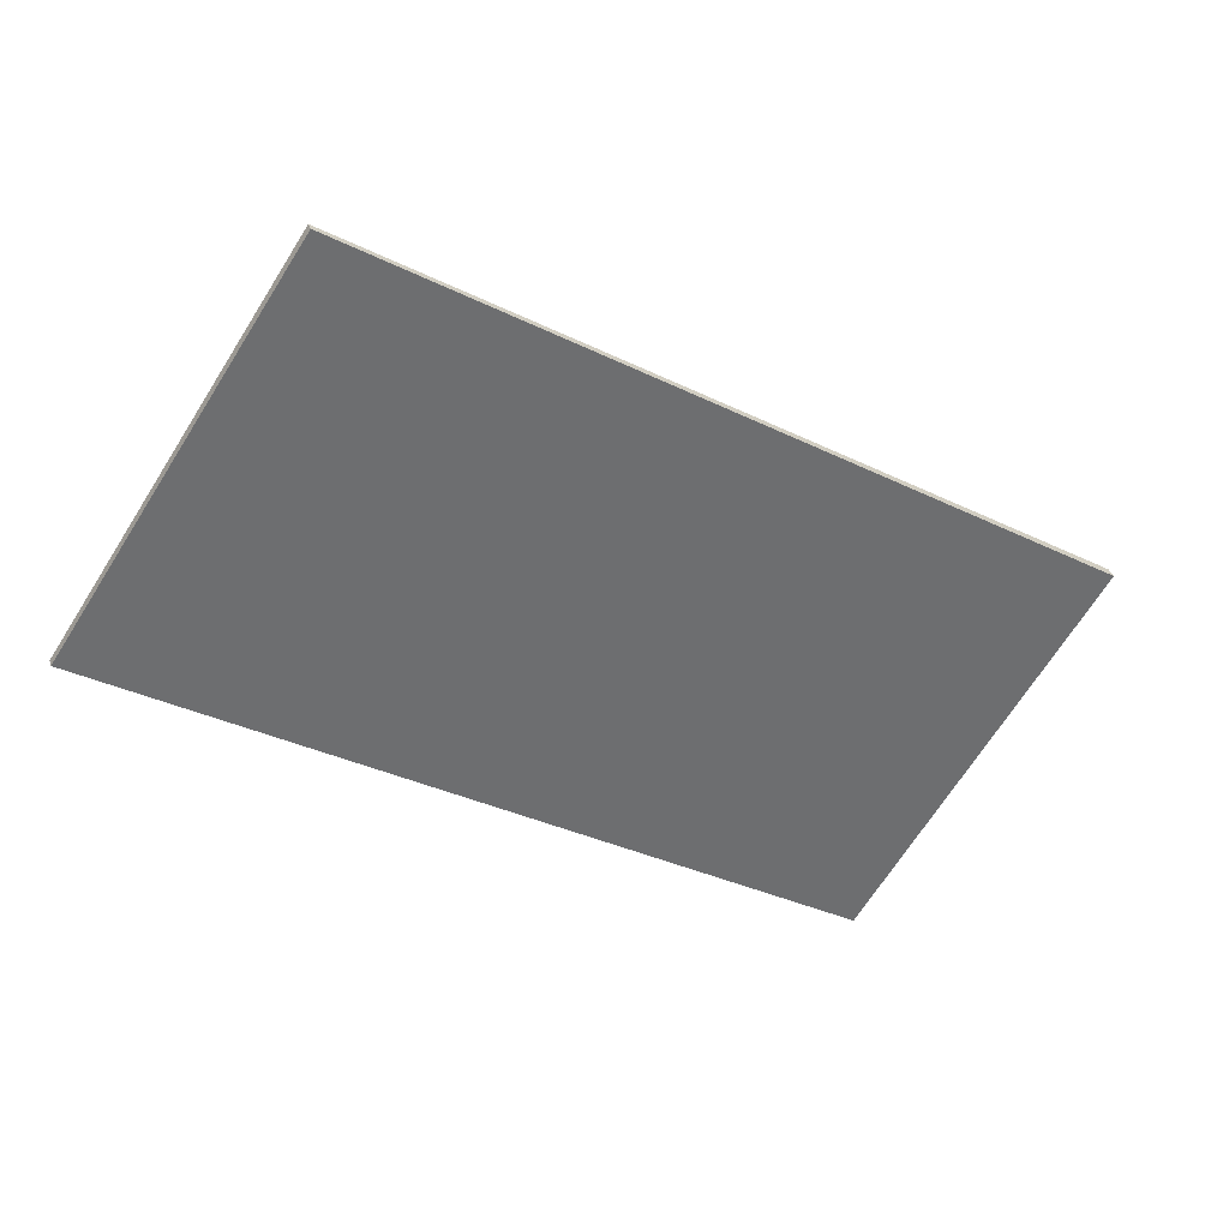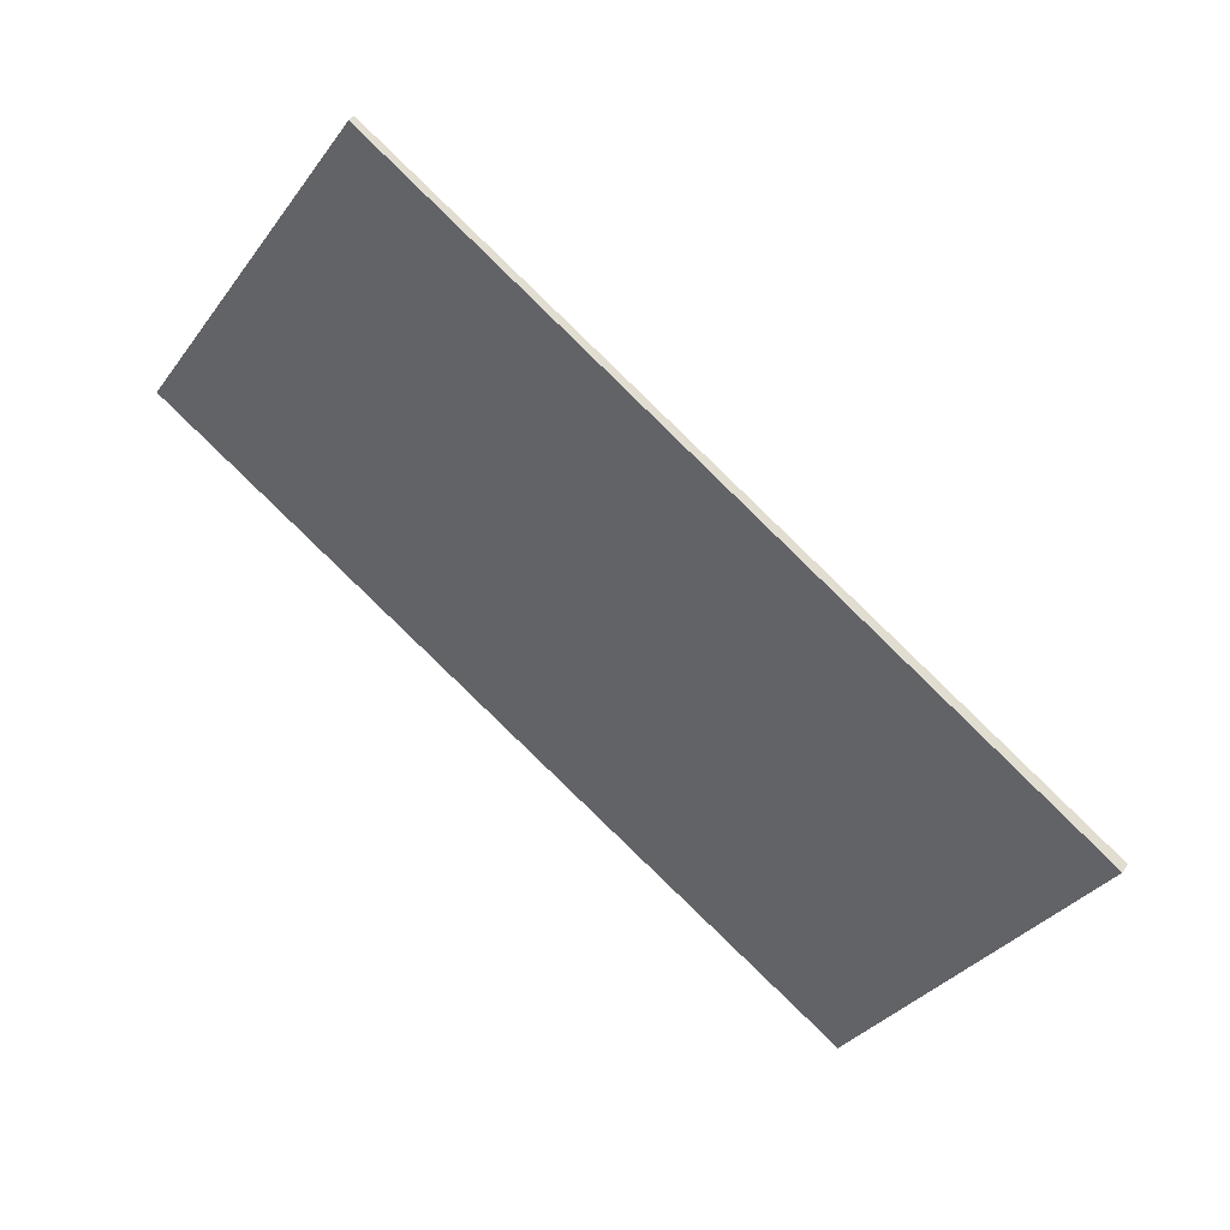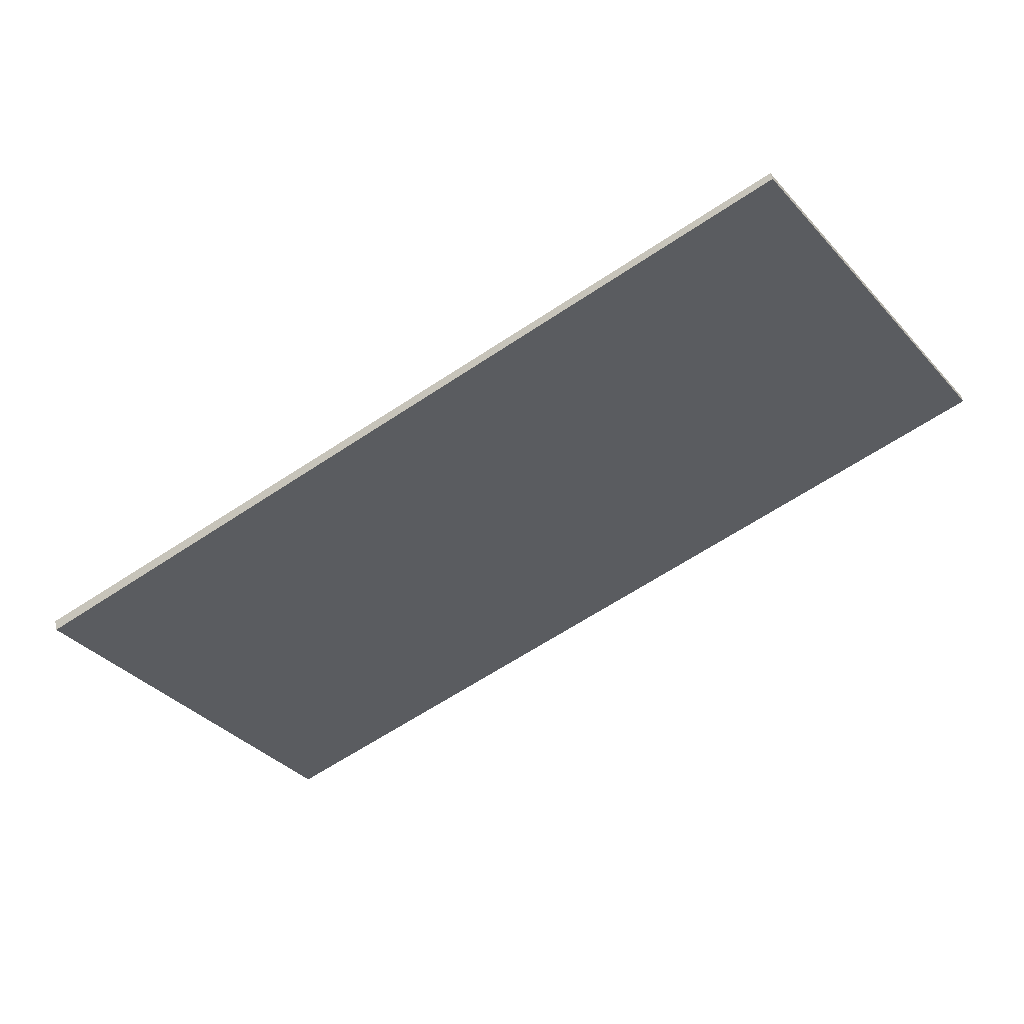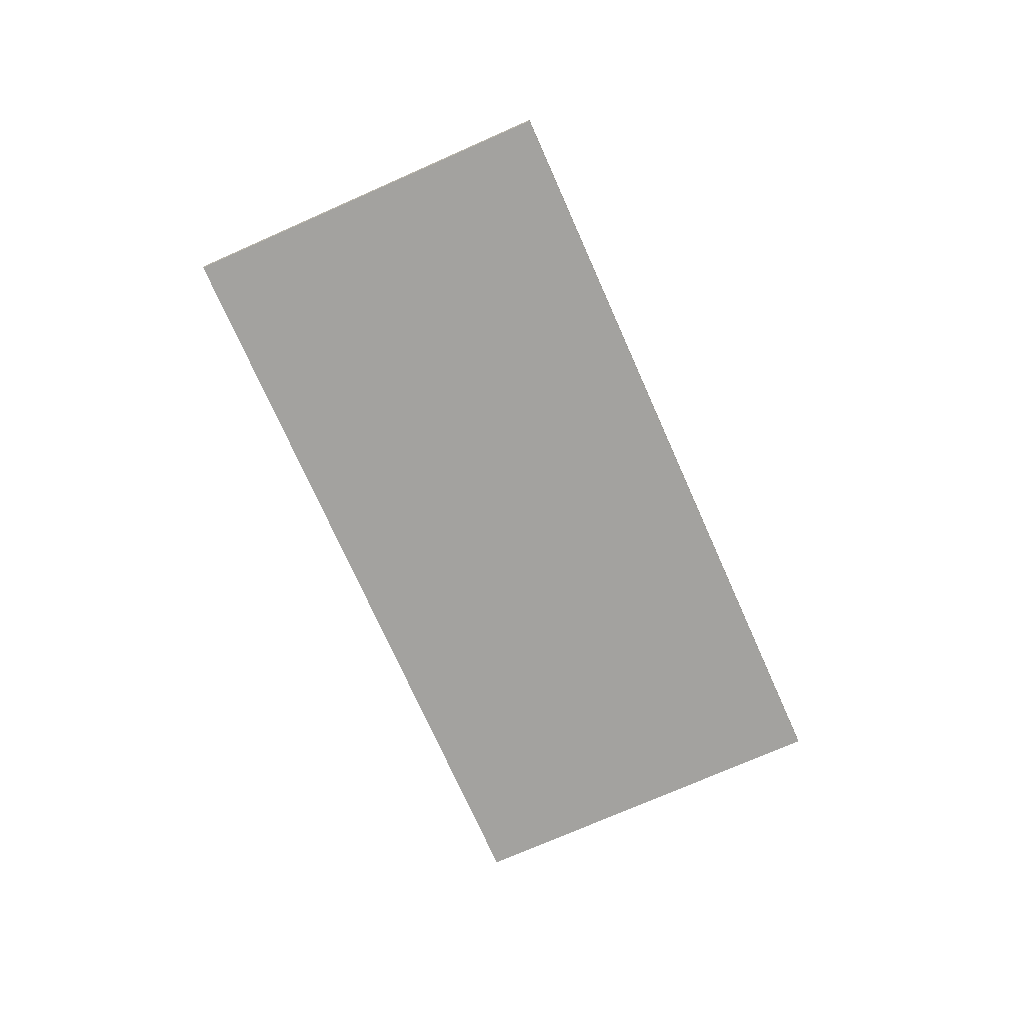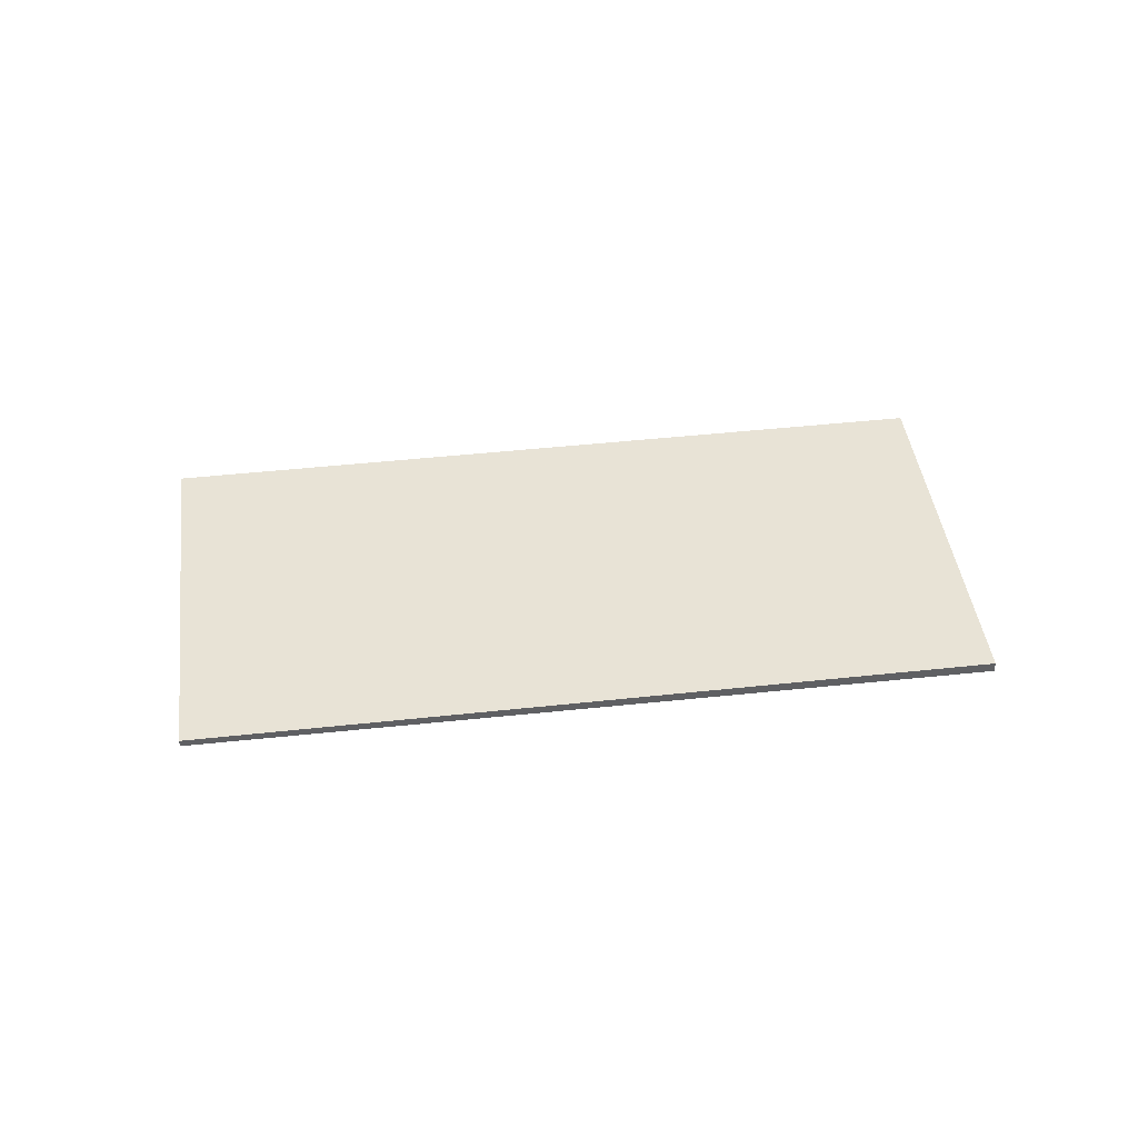
<metadata>
{"format":"obj","ext":"obj","renderer":"f3d","projection":"perspective","resolution":1024,"background":"white","views":[{"elev":36.3,"azim":161.8,"up":"+Y"},{"elev":40.9,"azim":-149.7,"up":"+Y"},{"elev":50.6,"azim":-12.0,"up":"+Y"},{"elev":-72.6,"azim":-32.4,"up":"+Z"},{"elev":42.1,"azim":-153.6,"up":"+Z"}]}
</metadata>
<code>
v -1707 -325.2 0.1511
v -1710 -320.2 0.1573
v -1700 -313.4 0.1089
v -1696 -318.4 0.1027
v -1710 -320.2 0.1573
v -1707 -325.2 0.1511
v -1707 -325.2 -2.776e-17
v -1710 -320.2 0
v -1700 -313.4 0.1089
v -1710 -320.2 0.1573
v -1710 -320.2 0
v -1700 -313.4 0
v -1696 -318.4 0.1027
v -1700 -313.4 0.1089
v -1700 -313.4 0
v -1696 -318.4 0
v -1707 -325.2 0.1511
v -1696 -318.4 0.1027
v -1696 -318.4 0
v -1707 -325.2 -2.776e-17
v -1707 -325.2 0
v -1710 -320.2 0
v -1700 -313.4 0
v -1696 -318.4 0
f 2 3 4 1
f 6 7 8 5
f 10 11 12 9
f 14 15 16 13
f 18 19 20 17
f 22 23 24 21

</code>
